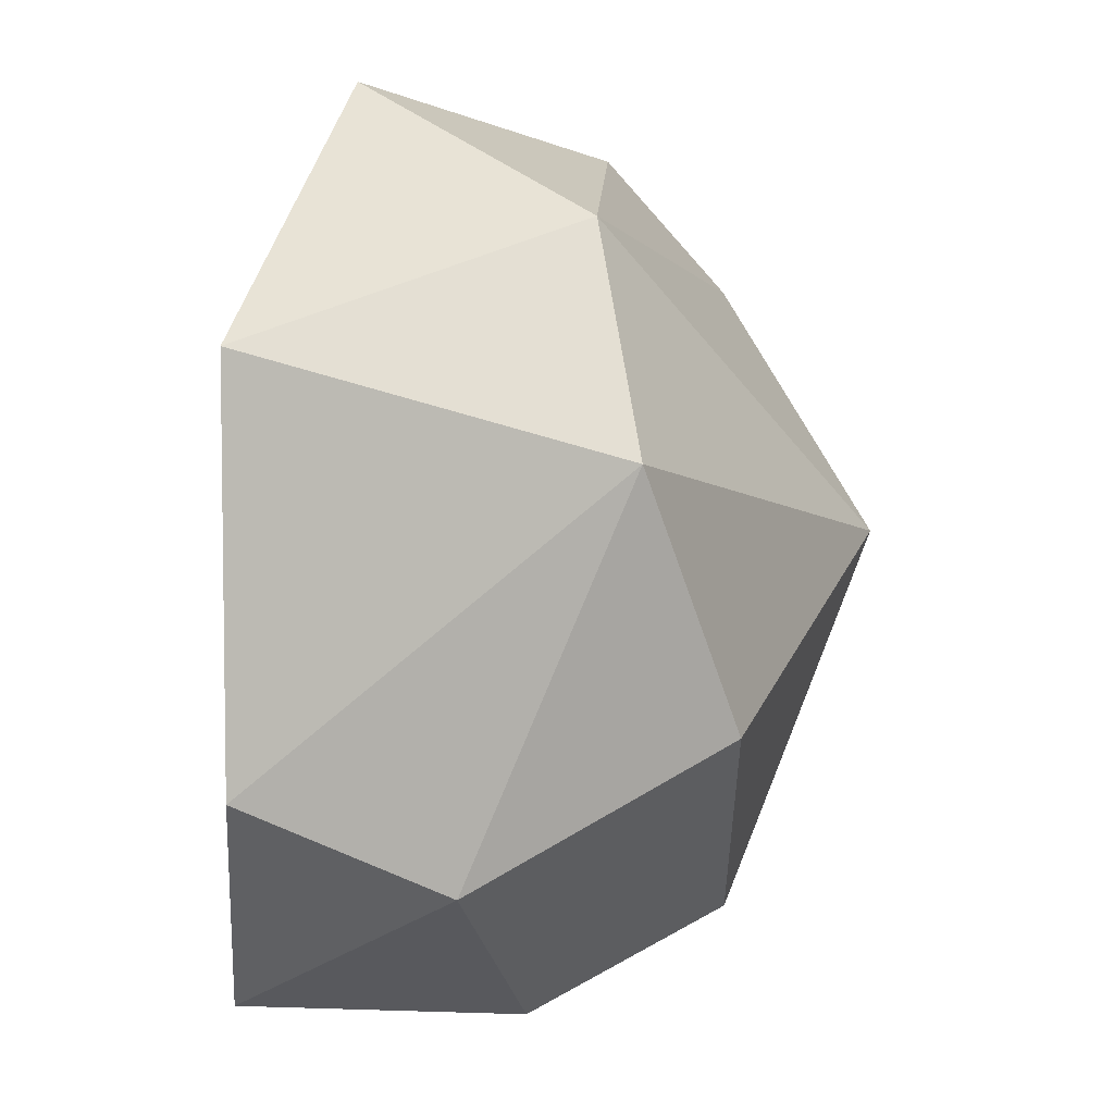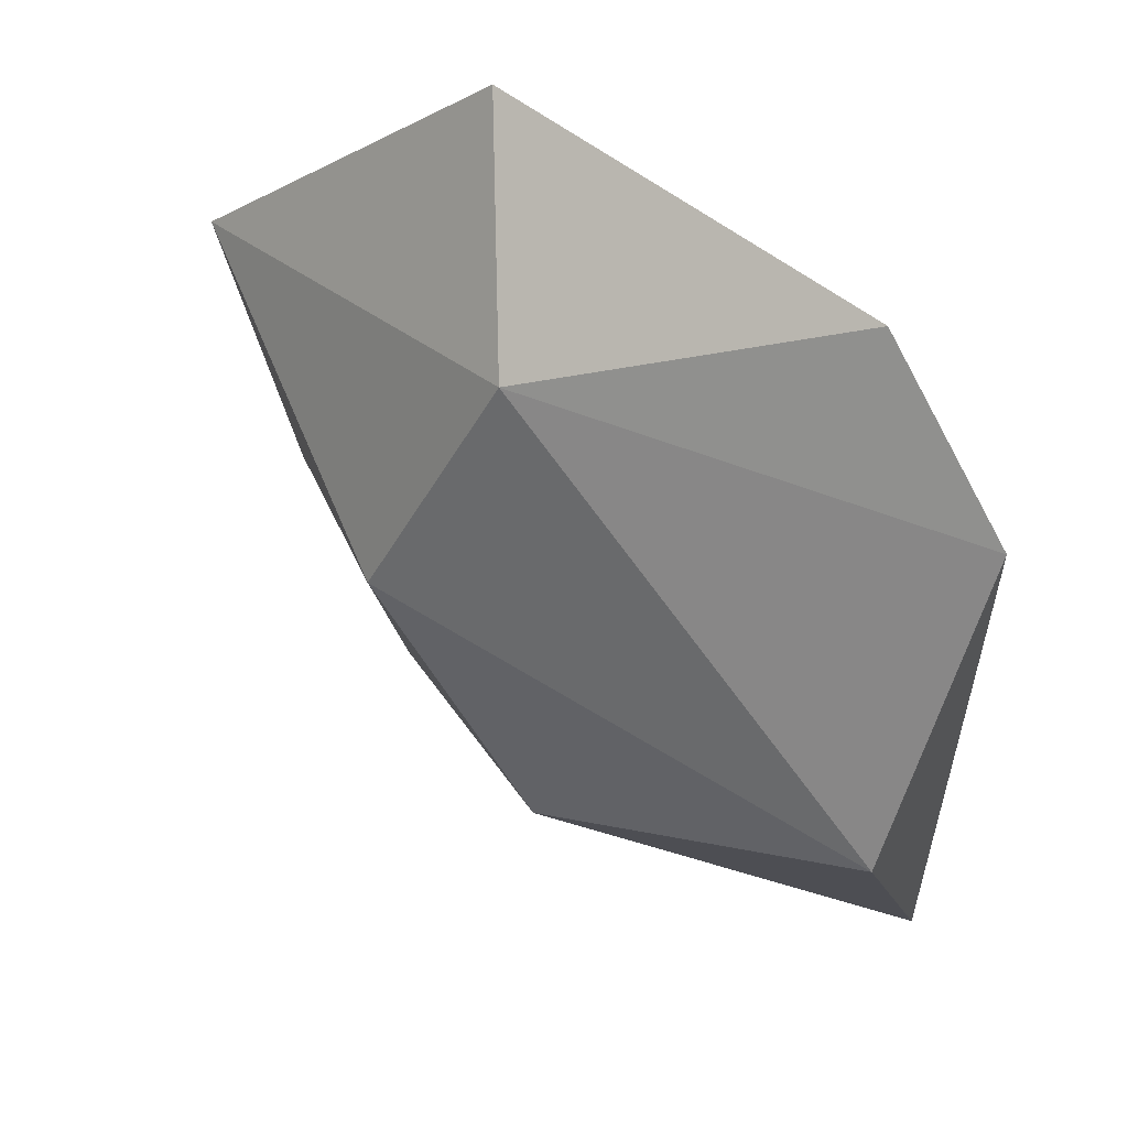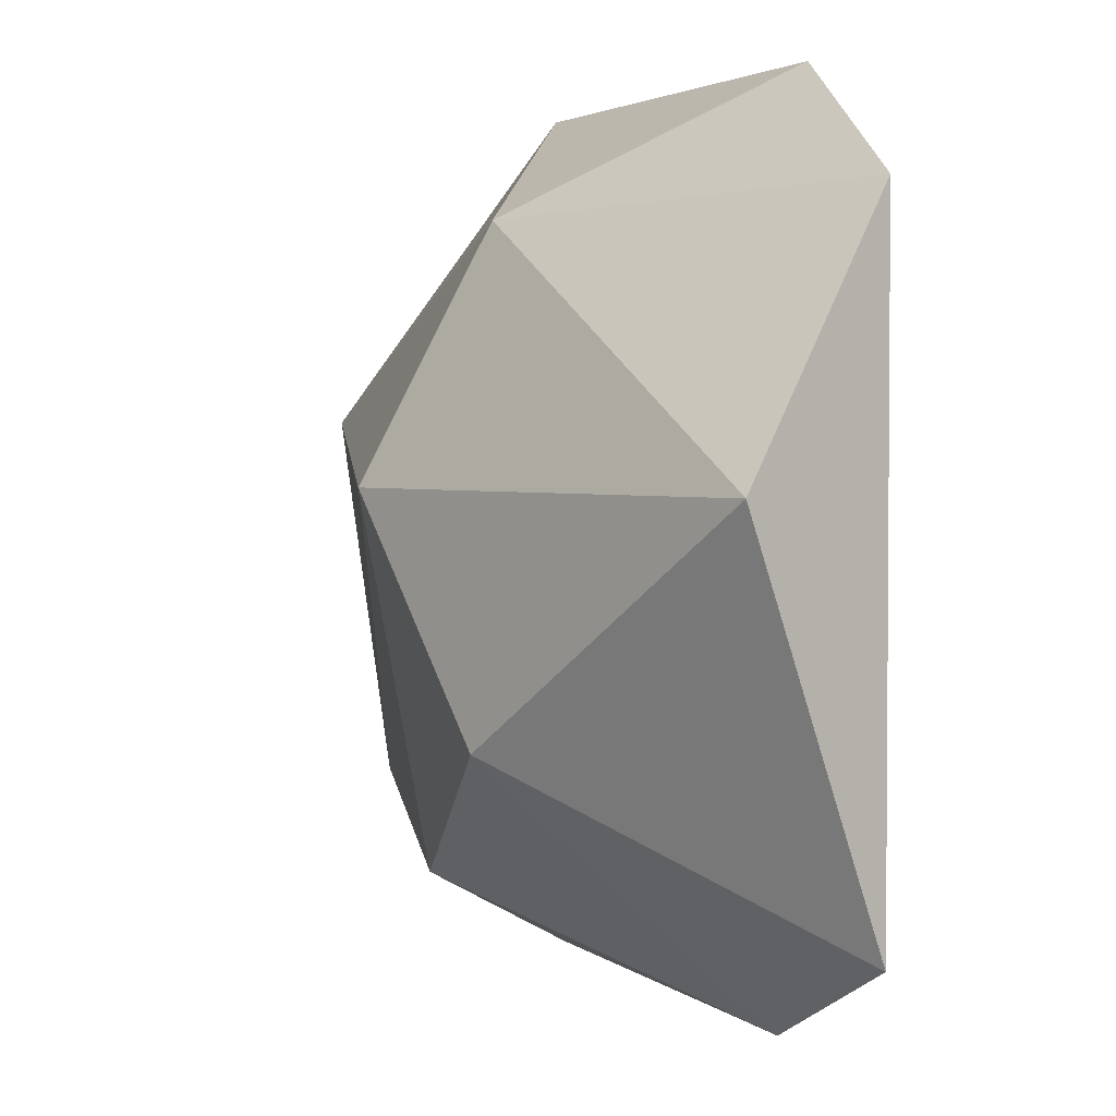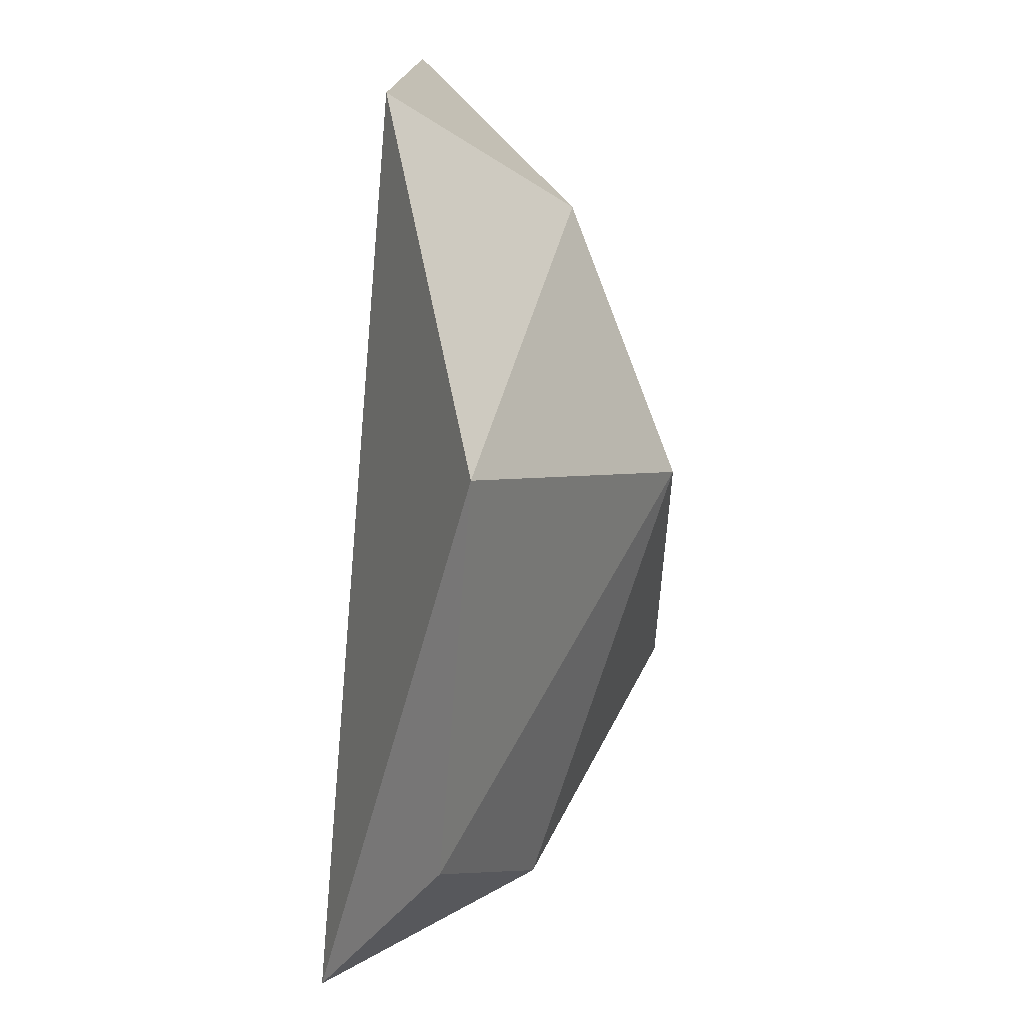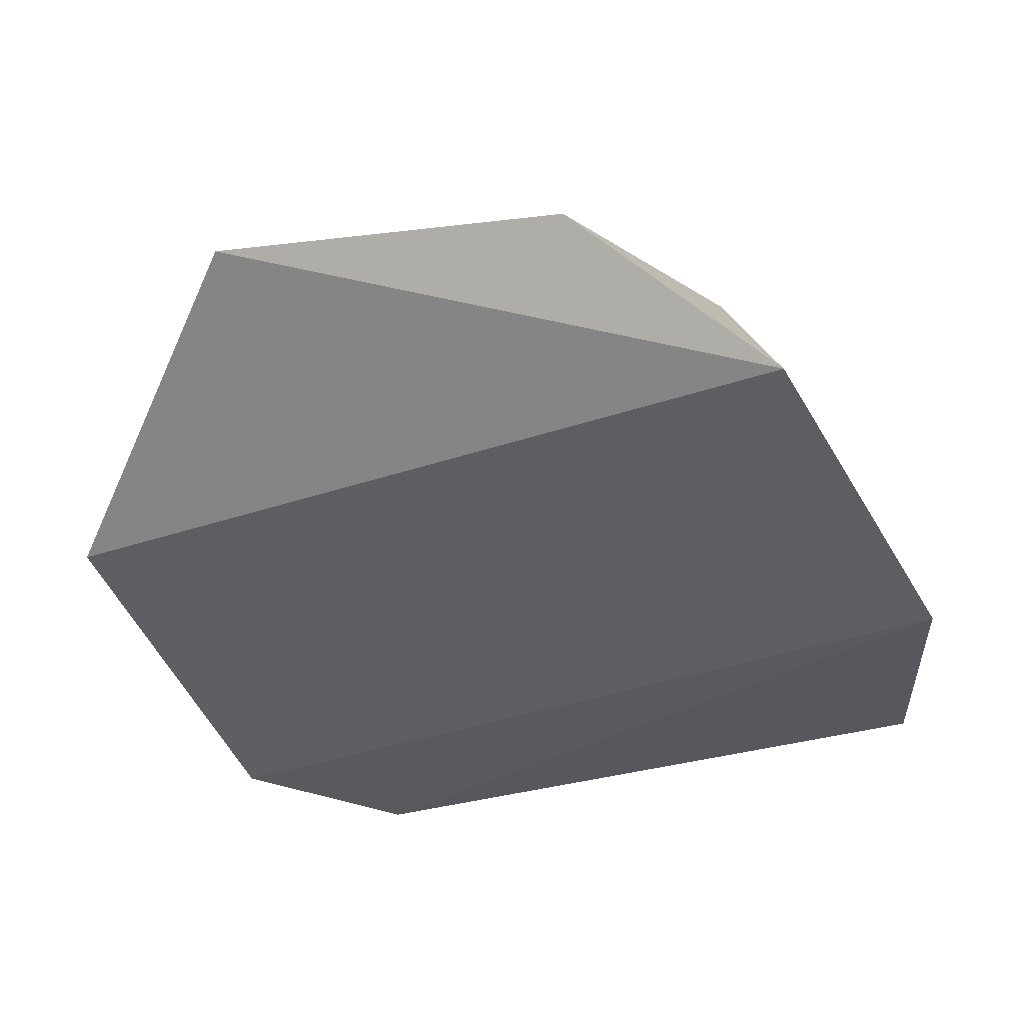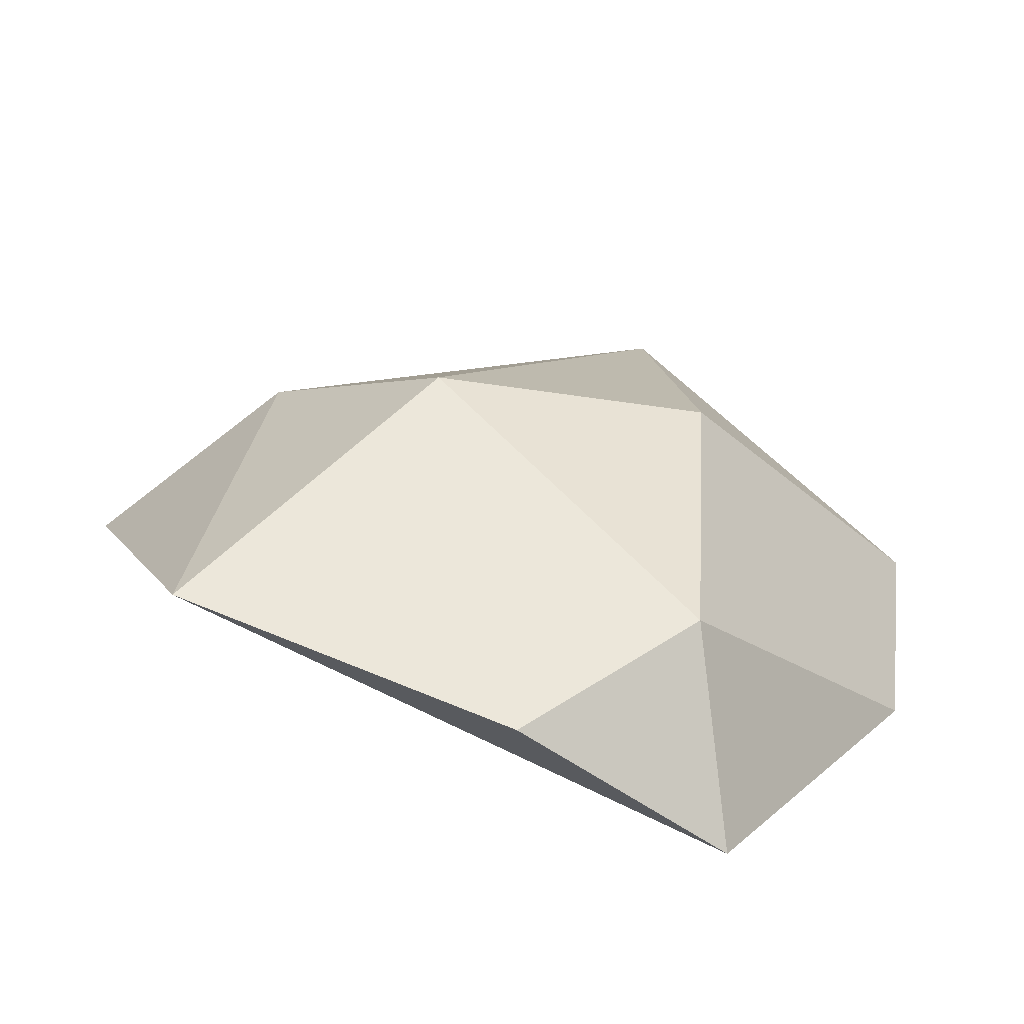
<metadata>
{"format":"obj","ext":"obj","renderer":"f3d","projection":"perspective","resolution":1024,"background":"white","views":[{"elev":-5.3,"azim":-37.5,"up":"+Y"},{"elev":56.5,"azim":56.3,"up":"+Y"},{"elev":1.0,"azim":73.1,"up":"+Y"},{"elev":14.2,"azim":-70.9,"up":"+Y"},{"elev":-30.2,"azim":-65.8,"up":"+Z"},{"elev":34.9,"azim":-60.2,"up":"+Z"}]}
</metadata>
<code>
o anymal_COM_constraints_in_RHleg_effector_frame_quasi_static.002_anymal_COM_constraints_in_RHleg_effector_frame_quasi_static.003
v 0.4791 -0.4707 0.311
v 0.4822 0.001535 0.3105
v 0.5312 -0.1902 0.4199
v 0.3118 -0.3507 0.521
v 0.1911 -0.1814 0.5662
v 0.1006 -0.4531 0.4943
v 0.08676 0.08332 0.3967
v -0.0855 -0.129 0.5174
v 0.3645 0.08666 0.3148
v 0.2217 -0.003856 0.4817
v 0.01704 -0.5214 0.3686
v -0.05961 -0.3942 0.4857
v 0.2948 -0.5439 0.3067
f 12 5 8
f 13 2 1
f 4 1 3
f 11 6 12
f 6 11 13
f 13 4 6
f 5 4 3
f 9 7 10
f 1 2 3
f 6 4 5
f 11 8 7
f 9 10 2
f 8 10 7
f 11 12 8
f 10 3 2
f 13 7 9
f 12 6 5
f 13 9 2
f 13 1 4
f 8 5 10
f 10 5 3
f 13 11 7

</code>
